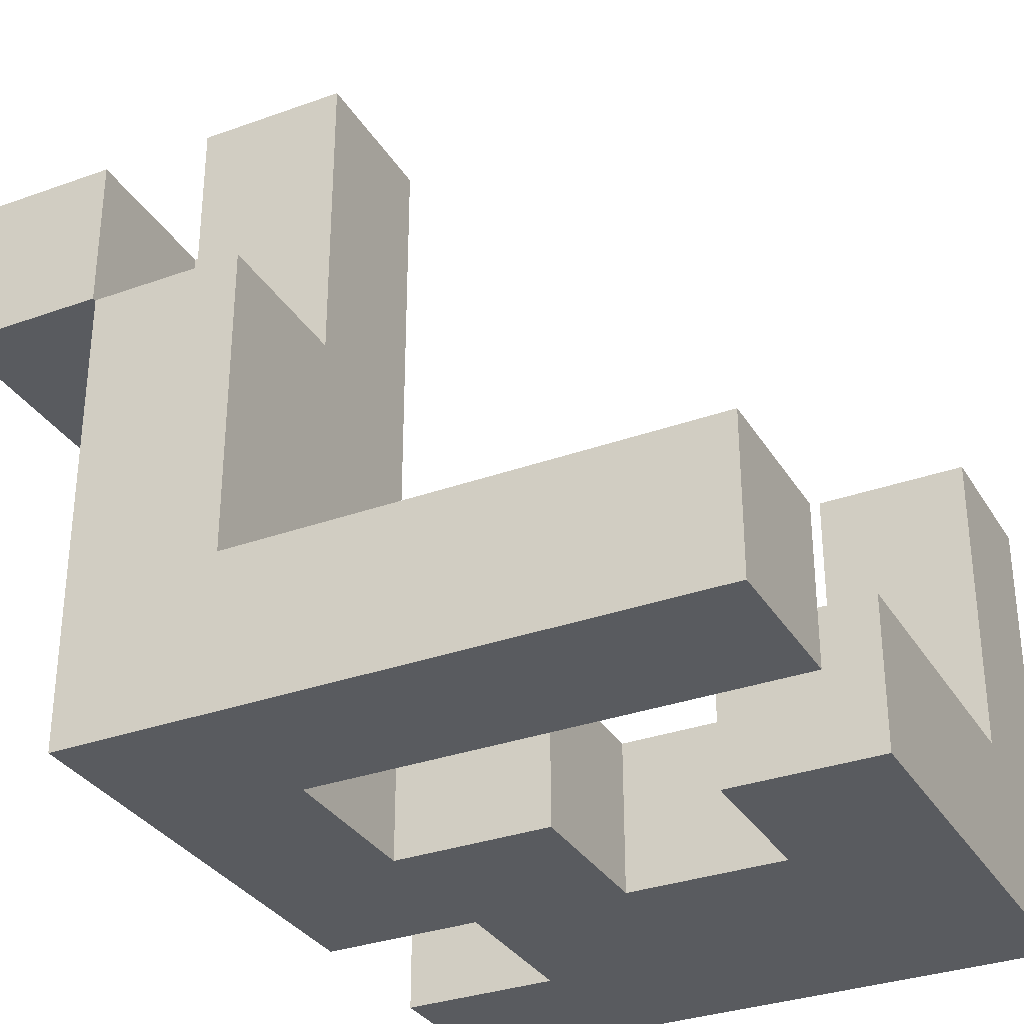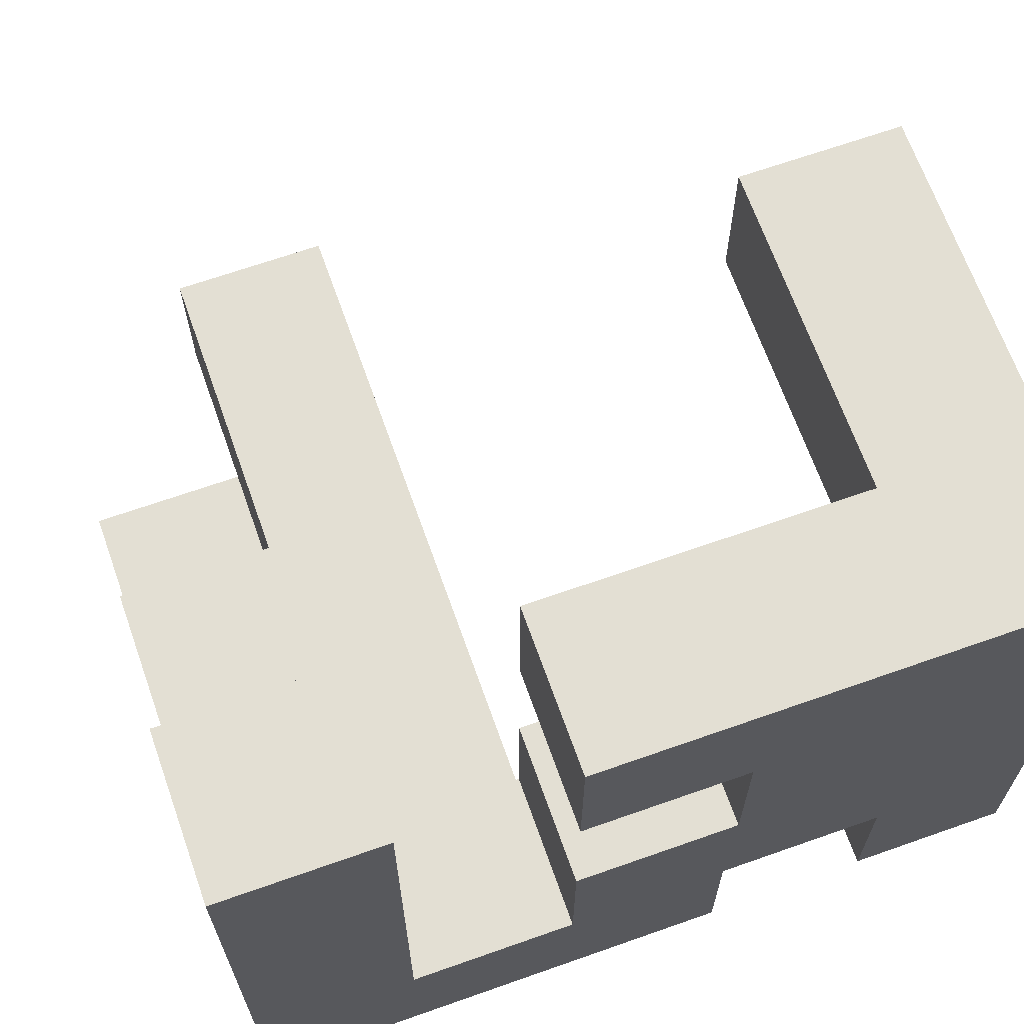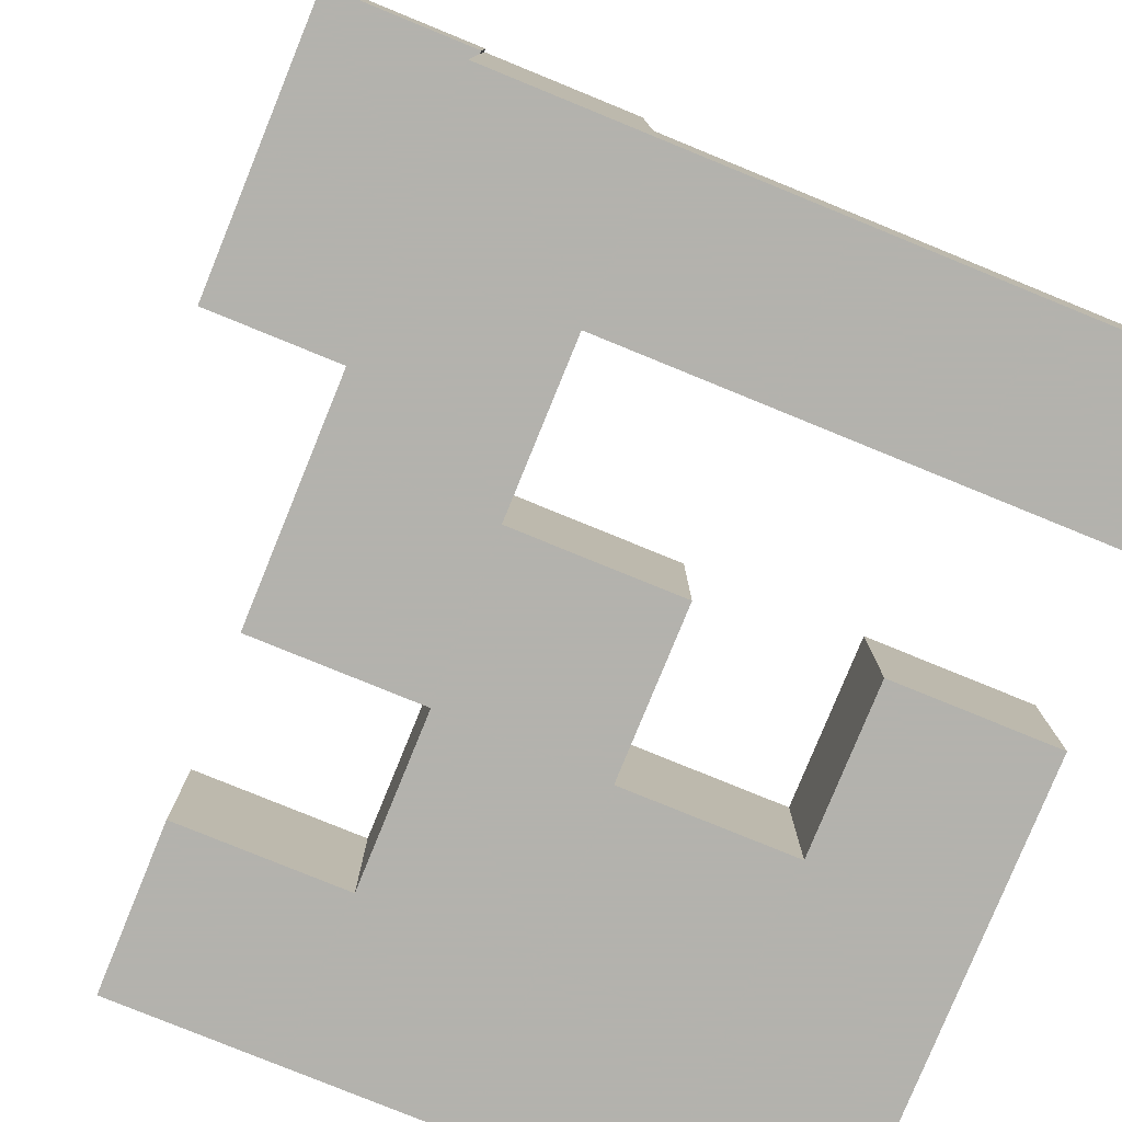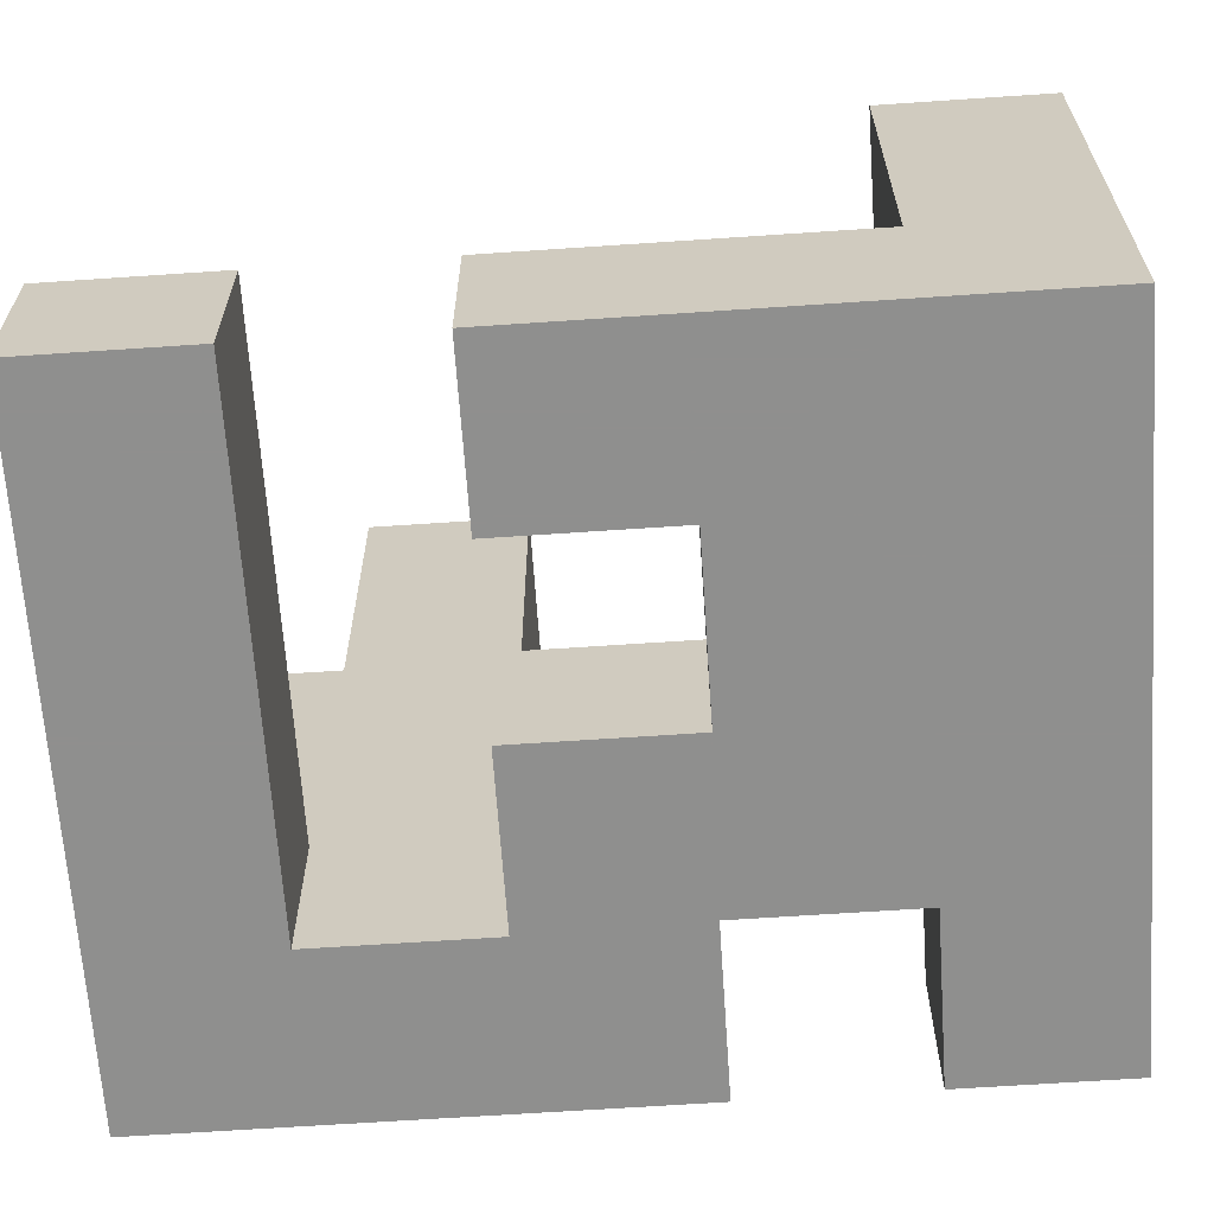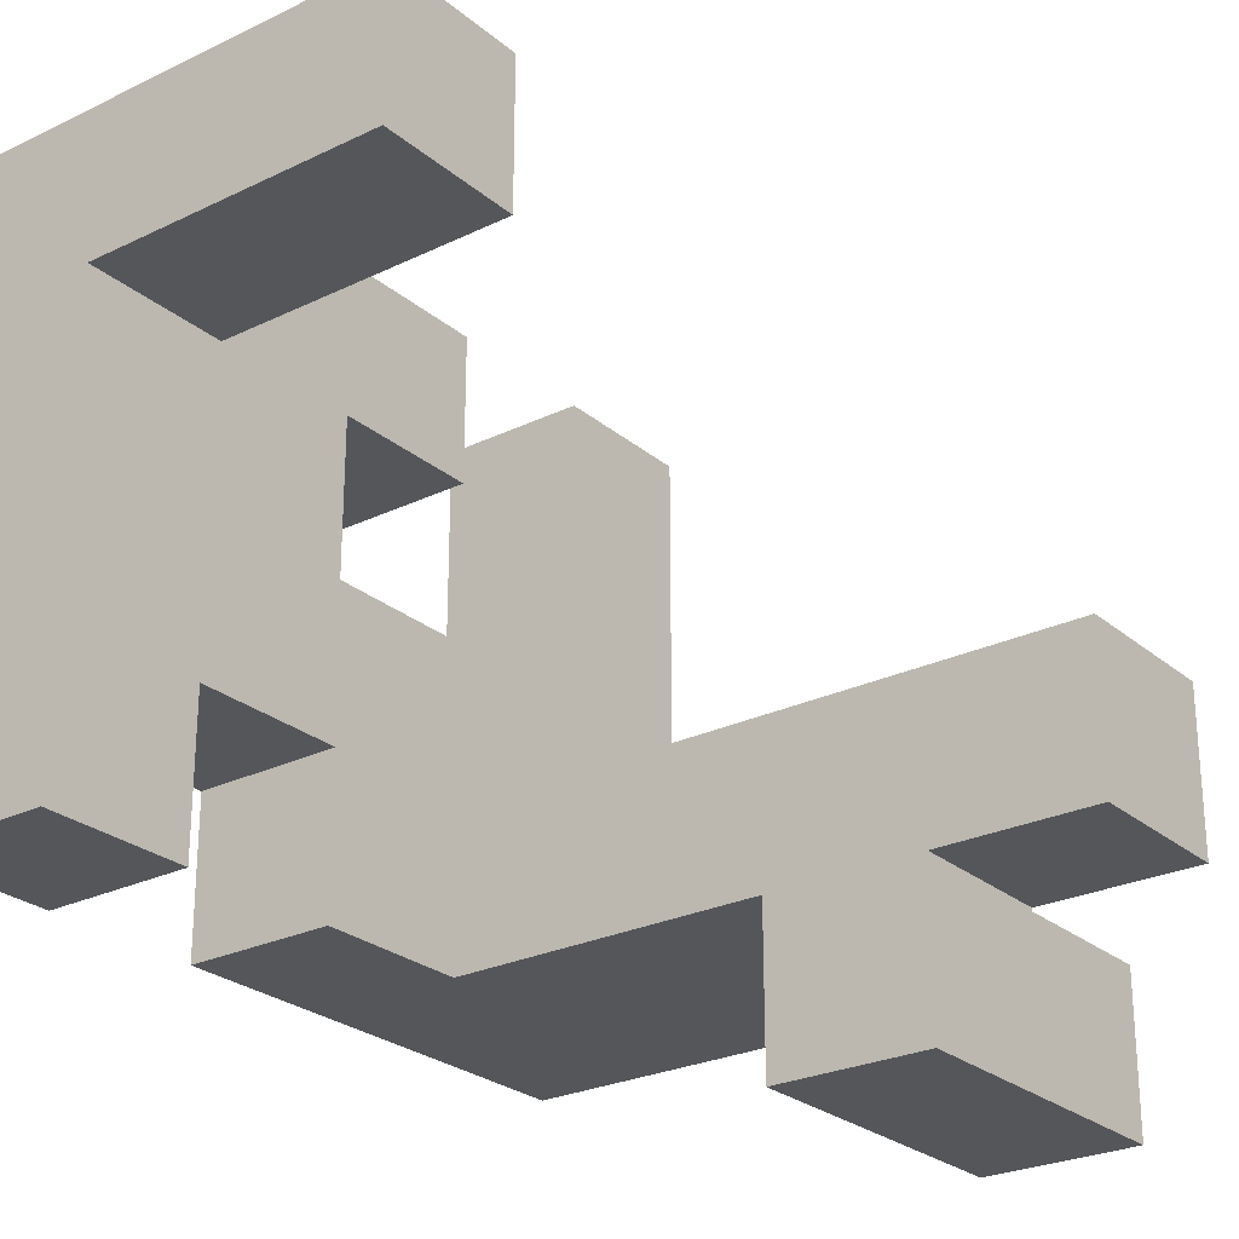
<metadata>
{"format":"obj","ext":"obj","renderer":"f3d","projection":"perspective","resolution":1024,"background":"white","views":[{"elev":-32.3,"azim":-63.3,"up":"+Y"},{"elev":67.0,"azim":-19.5,"up":"+Z"},{"elev":-79.4,"azim":-112.2,"up":"+Y"},{"elev":-65.3,"azim":3.9,"up":"+Y"},{"elev":-26.0,"azim":127.5,"up":"+Z"}]}
</metadata>
<code>
v -0.996 0.204 -0.996
v -0.996 0.204 -0.604
v -0.996 0.596 -0.604
v -0.996 0.596 -0.996
v -0.604 0.204 -0.996
v -0.604 0.204 -0.604
v -0.6 0.204 -0.996
v -0.6 0.204 -0.604
v -0.604 0.596 -0.604
v -0.604 0.596 -0.996
v -0.6 0.596 -0.604
v -0.6 0.596 -0.996
v -0.596 0.204 -0.604
v -0.596 0.204 -0.6
v -0.596 0.596 -0.6
v -0.596 0.596 -0.604
v -0.204 0.204 -0.996
v -0.204 0.596 -0.996
v -0.204 0.596 -0.604
v -0.204 0.204 -0.604
v -0.204 0.596 -0.6
v -0.204 0.204 -0.6
v -0.596 0.204 -0.996
v -0.596 0.596 -0.996
v -0.596 0.204 -0.596
v -0.596 0.596 -0.596
v -0.596 0.2 -0.596
v -0.596 0.2 -0.204
v -0.596 0.204 -0.204
v -0.596 0.596 -0.204
v -0.596 0.6 -0.204
v -0.596 0.6 -0.596
v -0.204 0.596 -0.596
v -0.204 0.204 -0.596
v -0.204 0.2 -0.596
v -0.204 0.204 -0.204
v -0.204 0.2 -0.204
v -0.204 0.596 -0.204
v -0.204 0.6 -0.596
v -0.204 0.6 -0.204
v -0.596 0.196 -0.596
v -0.596 0.196 -0.204
v -0.204 -0.2 -0.596
v -0.204 -0.196 -0.596
v -0.204 -0.196 -0.204
v -0.204 -0.2 -0.204
v -0.204 0.196 -0.596
v -0.204 0.196 -0.204
v -0.6 0.196 -0.596
v -0.6 0.196 -0.204
v -0.6 -0.2 -0.596
v -0.6 -0.196 -0.596
v -0.596 -0.196 -0.596
v -0.596 -0.2 -0.596
v -0.6 -0.2 -0.204
v -0.596 -0.2 -0.204
v -0.596 -0.196 -0.204
v -0.6 -0.196 -0.204
v -0.204 -0.6 -0.596
v -0.204 -0.596 -0.596
v -0.204 -0.596 -0.204
v -0.204 -0.6 -0.204
v -0.204 -0.204 -0.596
v -0.204 -0.204 -0.204
v -0.6 -0.6 -0.596
v -0.6 -0.596 -0.596
v -0.596 -0.596 -0.596
v -0.596 -0.6 -0.596
v -0.6 -0.204 -0.596
v -0.596 -0.204 -0.596
v -0.6 -0.6 -0.204
v -0.596 -0.6 -0.204
v -0.596 -0.596 -0.204
v -0.6 -0.596 -0.204
v -0.596 -0.204 -0.204
v -0.6 -0.204 -0.204
v -0.204 -0.604 -0.596
v -0.204 -0.604 -0.204
v -0.6 -0.996 -0.596
v -0.596 -0.996 -0.596
v -0.596 -0.996 -0.204
v -0.6 -0.996 -0.204
v -0.204 -0.996 -0.596
v -0.204 -0.996 -0.204
v -0.2 -0.996 -0.596
v -0.2 -0.996 -0.204
v -0.2 -0.604 -0.204
v -0.2 -0.604 -0.596
v -0.6 -0.604 -0.596
v -0.596 -0.604 -0.596
v -0.596 -0.604 -0.204
v -0.6 -0.604 -0.204
v -0.196 -0.996 -0.204
v -0.196 -0.996 -0.2
v -0.196 -0.604 -0.2
v -0.196 -0.604 -0.204
v 0.196 -0.996 -0.596
v 0.196 -0.604 -0.596
v 0.196 -0.604 -0.204
v 0.196 -0.996 -0.204
v 0.196 -0.604 -0.2
v 0.196 -0.996 -0.2
v -0.196 -0.996 -0.596
v -0.196 -0.604 -0.596
v -0.196 -0.996 -0.196
v -0.196 -0.604 -0.196
v -0.196 -0.996 0.196
v -0.196 -0.604 0.196
v 0.196 -0.604 -0.196
v 0.196 -0.996 -0.196
v 0.196 -0.996 0.196
v 0.2 -0.996 -0.196
v 0.2 -0.996 0.196
v 0.196 -0.604 0.196
v 0.2 -0.604 0.196
v 0.2 -0.604 -0.196
v 0.204 -0.996 0.196
v 0.204 -0.996 0.2
v 0.204 -0.604 0.2
v 0.204 -0.604 0.196
v 0.204 -0.996 -0.196
v 0.596 -0.996 -0.196
v 0.596 -0.996 0.196
v 0.596 -0.996 0.2
v 0.6 -0.996 -0.196
v 0.6 -0.996 0.196
v 0.6 -0.996 0.2
v 0.204 -0.604 -0.196
v 0.596 -0.604 0.196
v 0.596 -0.604 -0.196
v 0.596 -0.604 0.2
v 0.6 -0.604 0.196
v 0.6 -0.604 -0.196
v 0.6 -0.604 0.2
v 0.604 -0.996 -0.2
v 0.604 -0.996 -0.196
v 0.604 -0.604 -0.196
v 0.604 -0.604 -0.2
v 0.996 -0.996 -0.2
v 0.996 -0.604 -0.2
v 0.996 -0.604 -0.196
v 0.996 -0.996 -0.196
v 0.996 -0.604 0.196
v 0.996 -0.996 0.196
v 0.996 -0.604 0.2
v 0.996 -0.996 0.2
v 0.604 -0.996 0.196
v 0.604 -0.996 0.2
v 0.604 -0.604 0.196
v 0.604 -0.604 0.2
v 0.604 -0.996 -0.596
v 0.604 -0.996 -0.204
v 0.604 -0.604 -0.204
v 0.604 -0.604 -0.596
v 0.996 -0.996 -0.596
v 0.996 -0.604 -0.596
v 0.996 -0.604 -0.204
v 0.996 -0.996 -0.204
v -0.996 -0.996 -0.596
v -0.996 -0.996 -0.204
v -0.996 -0.604 -0.204
v -0.996 -0.604 -0.596
v -0.996 -0.6 -0.204
v -0.996 -0.6 -0.596
v -0.996 -0.996 -0.2
v -0.996 -0.604 -0.2
v -0.604 -0.996 -0.204
v -0.604 -0.604 -0.204
v -0.604 -0.604 -0.2
v -0.604 -0.996 -0.2
v -0.604 -0.996 -0.596
v -0.604 -0.604 -0.596
v -0.604 -0.6 -0.596
v -0.604 -0.6 -0.204
v -0.596 0.604 -0.204
v -0.596 0.604 -0.596
v -0.596 0.996 -0.204
v -0.596 0.996 -0.596
v -0.204 0.604 -0.596
v -0.204 0.604 -0.204
v -0.204 0.996 -0.596
v -0.204 0.996 -0.204
v 0.204 -0.996 0.204
v 0.204 -0.604 0.204
v 0.204 -0.996 0.596
v 0.204 -0.604 0.596
v 0.204 -0.996 0.6
v 0.204 -0.604 0.6
v 0.596 -0.996 0.204
v 0.596 -0.996 0.596
v 0.596 -0.996 0.6
v 0.6 -0.996 0.204
v 0.6 -0.996 0.596
v 0.6 -0.996 0.6
v 0.596 -0.604 0.204
v 0.596 -0.604 0.596
v 0.596 -0.604 0.6
v 0.6 -0.604 0.204
v 0.6 -0.604 0.596
v 0.6 -0.604 0.6
v 0.204 -0.996 0.604
v 0.204 -0.604 0.604
v 0.2 -0.996 0.604
v 0.204 -0.996 0.996
v 0.2 -0.996 0.996
v 0.596 -0.996 0.604
v 0.596 -0.996 0.996
v 0.6 -0.996 0.604
v 0.6 -0.996 0.996
v 0.2 -0.604 0.604
v 0.2 -0.604 0.996
v 0.204 -0.604 0.996
v 0.596 -0.604 0.604
v 0.596 -0.604 0.996
v 0.6 -0.604 0.604
v 0.6 -0.604 0.996
v 0.604 -0.604 0.604
v 0.604 -0.604 0.996
v 0.604 -0.6 0.996
v 0.604 -0.6 0.604
v 0.996 -0.996 0.6
v 0.996 -0.604 0.6
v 0.996 -0.604 0.604
v 0.996 -0.996 0.604
v 0.996 -0.604 0.996
v 0.996 -0.996 0.996
v 0.996 -0.6 0.604
v 0.996 -0.6 0.996
v 0.604 -0.996 0.6
v 0.604 -0.996 0.604
v 0.604 -0.996 0.996
v 0.604 -0.604 0.6
v -0.996 -0.596 -0.204
v -0.996 -0.596 -0.596
v -0.996 -0.204 -0.204
v -0.996 -0.204 -0.596
v -0.996 -0.2 -0.204
v -0.996 -0.2 -0.596
v -0.604 -0.596 -0.596
v -0.604 -0.204 -0.596
v -0.604 -0.2 -0.596
v -0.604 -0.596 -0.204
v -0.604 -0.204 -0.204
v -0.604 -0.2 -0.204
v -0.996 -0.196 -0.204
v -0.996 -0.196 -0.596
v -0.996 0.196 -0.204
v -0.996 0.196 -0.596
v -0.604 0.196 -0.204
v -0.604 0.196 -0.596
v -0.604 -0.196 -0.596
v -0.604 -0.196 -0.204
v -0.196 -0.996 0.604
v -0.196 -0.996 0.996
v -0.196 -0.604 0.996
v -0.196 -0.604 0.604
v 0.196 -0.996 0.604
v 0.196 -0.996 0.996
v 0.196 -0.604 0.996
v 0.196 -0.604 0.604
v 0.604 -0.596 0.996
v 0.604 -0.596 0.604
v 0.604 -0.204 0.996
v 0.604 -0.204 0.604
v 0.604 -0.2 0.996
v 0.604 -0.2 0.604
v 0.996 -0.596 0.604
v 0.996 -0.596 0.996
v 0.996 -0.204 0.604
v 0.996 -0.204 0.996
v 0.996 -0.2 0.604
v 0.996 -0.2 0.996
v 0.604 -0.196 0.996
v 0.604 -0.196 0.604
v 0.604 0.196 0.996
v 0.604 0.196 0.604
v 0.996 -0.196 0.604
v 0.996 -0.196 0.996
v 0.996 0.196 0.604
v 0.996 0.196 0.996
v -0.996 -0.996 -0.196
v -0.996 -0.604 -0.196
v -0.996 -0.996 0.196
v -0.996 -0.604 0.196
v -0.996 -0.996 0.2
v -0.996 -0.604 0.2
v -0.604 -0.604 -0.196
v -0.604 -0.996 -0.196
v -0.604 -0.604 0.196
v -0.604 -0.996 0.196
v -0.604 -0.604 0.2
v -0.604 -0.996 0.2
v -0.996 -0.996 0.204
v -0.996 -0.604 0.204
v -0.996 -0.996 0.596
v -0.996 -0.604 0.596
v -0.996 -0.996 0.6
v -0.996 -0.604 0.6
v -0.604 -0.604 0.204
v -0.604 -0.996 0.204
v -0.604 -0.604 0.596
v -0.604 -0.996 0.596
v -0.604 -0.604 0.6
v -0.604 -0.996 0.6
v 0.996 -0.604 0.204
v 0.996 -0.996 0.204
v 0.996 -0.604 0.596
v 0.996 -0.996 0.596
v 0.604 -0.996 0.204
v 0.604 -0.996 0.596
v 0.604 -0.604 0.204
v 0.604 -0.604 0.596
v -0.996 -0.996 0.604
v -0.996 -0.604 0.604
v -0.996 -0.996 0.996
v -0.996 -0.604 0.996
v -0.604 -0.604 0.604
v -0.604 -0.996 0.604
v -0.604 -0.604 0.996
v -0.604 -0.996 0.996
f 1 2 3 4
f 1 5 6 2
f 5 7 8 6
f 4 3 9 10
f 10 9 11 12
f 1 4 10 5
f 5 10 12 7
f 2 6 9 3
f 6 8 11 9
f 13 14 15 16
f 17 18 19 20
f 20 19 21 22
f 7 23 13 8
f 23 17 20 13
f 13 20 22 14
f 12 11 16 24
f 24 16 19 18
f 16 15 21 19
f 7 12 24 23
f 23 24 18 17
f 8 13 16 11
f 14 25 26 15
f 27 28 29 25
f 25 29 30 26
f 26 30 31 32
f 22 21 33 34
f 35 34 36 37
f 34 33 38 36
f 33 39 40 38
f 14 22 34 25
f 15 26 33 21
f 27 25 34 35
f 26 32 39 33
f 28 37 36 29
f 29 36 38 30
f 30 38 40 31
f 41 42 28 27
f 43 44 45 46
f 44 47 48 45
f 47 35 37 48
f 49 50 42 41
f 51 52 53 54
f 54 53 44 43
f 52 49 41 53
f 53 41 47 44
f 41 27 35 47
f 55 56 57 58
f 56 46 45 57
f 58 57 42 50
f 57 45 48 42
f 42 48 37 28
f 59 60 61 62
f 60 63 64 61
f 63 43 46 64
f 65 66 67 68
f 68 67 60 59
f 66 69 70 67
f 67 70 63 60
f 69 51 54 70
f 70 54 43 63
f 71 72 73 74
f 72 62 61 73
f 74 73 75 76
f 73 61 64 75
f 76 75 56 55
f 75 64 46 56
f 77 59 62 78
f 79 80 81 82
f 80 83 84 81
f 83 85 86 84
f 77 78 87 88
f 79 89 90 80
f 80 90 77 83
f 83 77 88 85
f 89 65 68 90
f 90 68 59 77
f 82 81 91 92
f 81 84 78 91
f 84 86 87 78
f 92 91 72 71
f 91 78 62 72
f 93 94 95 96
f 97 98 99 100
f 100 99 101 102
f 85 103 93 86
f 103 97 100 93
f 93 100 102 94
f 88 87 96 104
f 104 96 99 98
f 96 95 101 99
f 85 88 104 103
f 103 104 98 97
f 86 93 96 87
f 94 105 106 95
f 105 107 108 106
f 102 101 109 110
f 94 102 110 105
f 105 110 111 107
f 110 112 113 111
f 95 106 109 101
f 106 108 114 109
f 109 114 115 116
f 110 109 116 112
f 107 111 114 108
f 111 113 115 114
f 117 118 119 120
f 112 121 117 113
f 121 122 123 117
f 117 123 124 118
f 122 125 126 123
f 123 126 127 124
f 116 115 120 128
f 128 120 129 130
f 120 119 131 129
f 130 129 132 133
f 129 131 134 132
f 112 116 128 121
f 121 128 130 122
f 122 130 133 125
f 113 117 120 115
f 135 136 137 138
f 139 140 141 142
f 142 141 143 144
f 144 143 145 146
f 125 136 147 126
f 126 147 148 127
f 135 139 142 136
f 136 142 144 147
f 147 144 146 148
f 133 132 149 137
f 132 134 150 149
f 138 137 141 140
f 137 149 143 141
f 149 150 145 143
f 125 133 137 136
f 151 152 153 154
f 152 135 138 153
f 155 156 157 158
f 158 157 140 139
f 151 155 158 152
f 152 158 139 135
f 154 153 157 156
f 153 138 140 157
f 151 154 156 155
f 159 160 161 162
f 162 161 163 164
f 160 165 166 161
f 167 168 169 170
f 159 171 167 160
f 160 167 170 165
f 171 79 82 167
f 161 166 169 168
f 159 162 172 171
f 171 172 89 79
f 162 164 173 172
f 172 173 65 89
f 167 82 92 168
f 161 168 174 163
f 168 92 71 174
f 32 31 175 176
f 176 175 177 178
f 39 179 180 40
f 179 181 182 180
f 178 177 182 181
f 32 176 179 39
f 176 178 181 179
f 31 40 180 175
f 175 180 182 177
f 118 183 184 119
f 183 185 186 184
f 185 187 188 186
f 118 124 189 183
f 183 189 190 185
f 185 190 191 187
f 124 127 192 189
f 189 192 193 190
f 190 193 194 191
f 119 184 195 131
f 184 186 196 195
f 186 188 197 196
f 131 195 198 134
f 195 196 199 198
f 196 197 200 199
f 187 201 202 188
f 203 201 204 205
f 187 191 206 201
f 201 206 207 204
f 191 194 208 206
f 206 208 209 207
f 210 211 212 202
f 188 202 213 197
f 202 212 214 213
f 197 213 215 200
f 213 214 216 215
f 203 210 202 201
f 205 204 212 211
f 204 207 214 212
f 207 209 216 214
f 217 218 219 220
f 221 222 223 224
f 224 223 225 226
f 223 227 228 225
f 194 229 230 208
f 208 230 231 209
f 229 221 224 230
f 230 224 226 231
f 200 215 217 232
f 215 216 218 217
f 232 217 223 222
f 217 220 227 223
f 209 231 218 216
f 231 226 225 218
f 218 225 228 219
f 164 163 233 234
f 234 233 235 236
f 236 235 237 238
f 164 234 239 173
f 173 239 66 65
f 234 236 240 239
f 239 240 69 66
f 236 238 241 240
f 240 241 51 69
f 163 174 242 233
f 174 71 74 242
f 233 242 243 235
f 242 74 76 243
f 235 243 244 237
f 243 76 55 244
f 238 237 245 246
f 246 245 247 248
f 248 247 249 250
f 250 249 50 49
f 238 246 251 241
f 241 251 52 51
f 246 248 250 251
f 251 250 49 52
f 237 244 252 245
f 244 55 58 252
f 245 252 249 247
f 252 58 50 249
f 253 254 255 256
f 253 257 258 254
f 257 203 205 258
f 256 255 259 260
f 260 259 211 210
f 253 256 260 257
f 257 260 210 203
f 254 258 259 255
f 258 205 211 259
f 220 219 261 262
f 262 261 263 264
f 264 263 265 266
f 227 267 268 228
f 267 269 270 268
f 269 271 272 270
f 220 262 267 227
f 262 264 269 267
f 264 266 271 269
f 219 228 268 261
f 261 268 270 263
f 263 270 272 265
f 266 265 273 274
f 274 273 275 276
f 271 277 278 272
f 277 279 280 278
f 276 275 280 279
f 266 274 277 271
f 274 276 279 277
f 265 272 278 273
f 273 278 280 275
f 165 281 282 166
f 281 283 284 282
f 283 285 286 284
f 170 169 287 288
f 288 287 289 290
f 290 289 291 292
f 165 170 288 281
f 281 288 290 283
f 283 290 292 285
f 166 282 287 169
f 282 284 289 287
f 284 286 291 289
f 285 293 294 286
f 293 295 296 294
f 295 297 298 296
f 292 291 299 300
f 300 299 301 302
f 302 301 303 304
f 285 292 300 293
f 293 300 302 295
f 295 302 304 297
f 286 294 299 291
f 294 296 301 299
f 296 298 303 301
f 146 145 305 306
f 306 305 307 308
f 308 307 222 221
f 127 148 309 192
f 192 309 310 193
f 193 310 229 194
f 148 146 306 309
f 309 306 308 310
f 310 308 221 229
f 134 198 311 150
f 198 199 312 311
f 199 200 232 312
f 150 311 305 145
f 311 312 307 305
f 312 232 222 307
f 297 313 314 298
f 313 315 316 314
f 304 303 317 318
f 318 317 319 320
f 297 304 318 313
f 313 318 320 315
f 298 314 317 303
f 314 316 319 317
f 315 320 319 316

</code>
